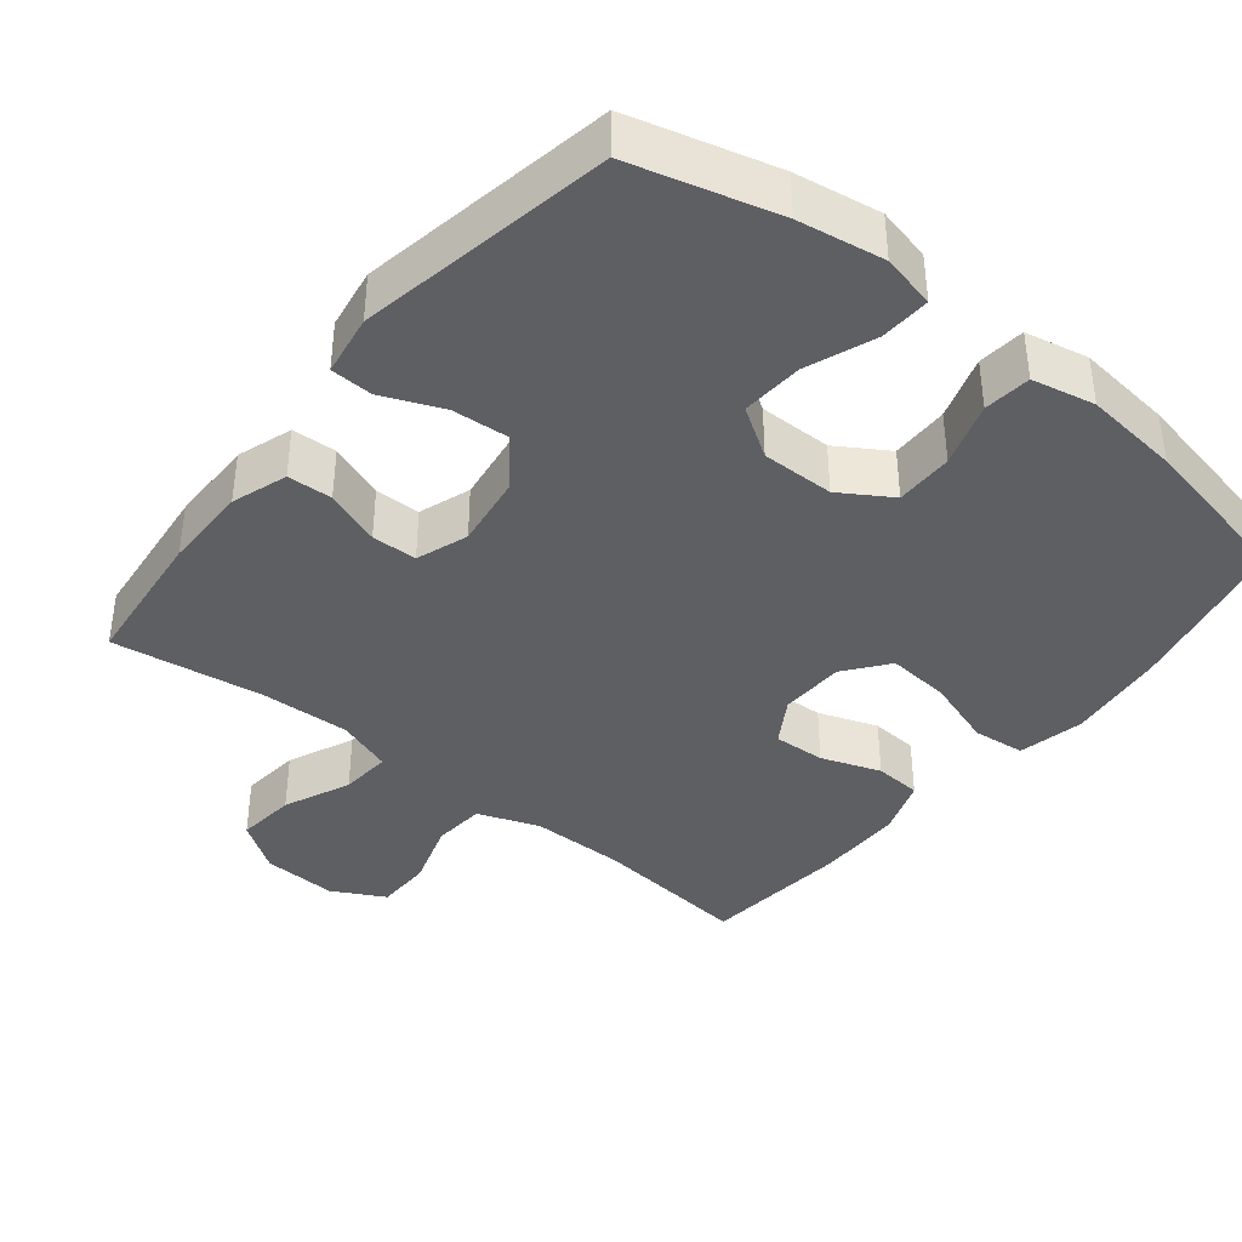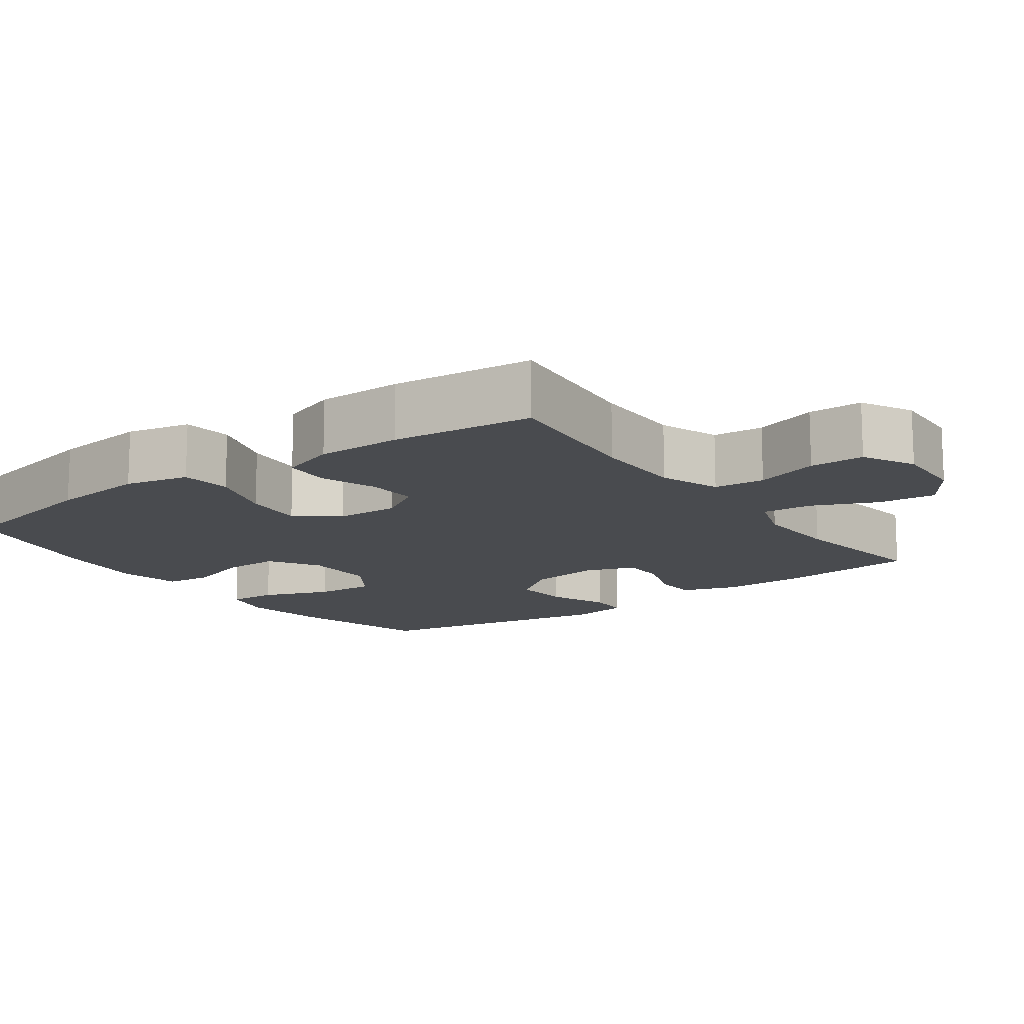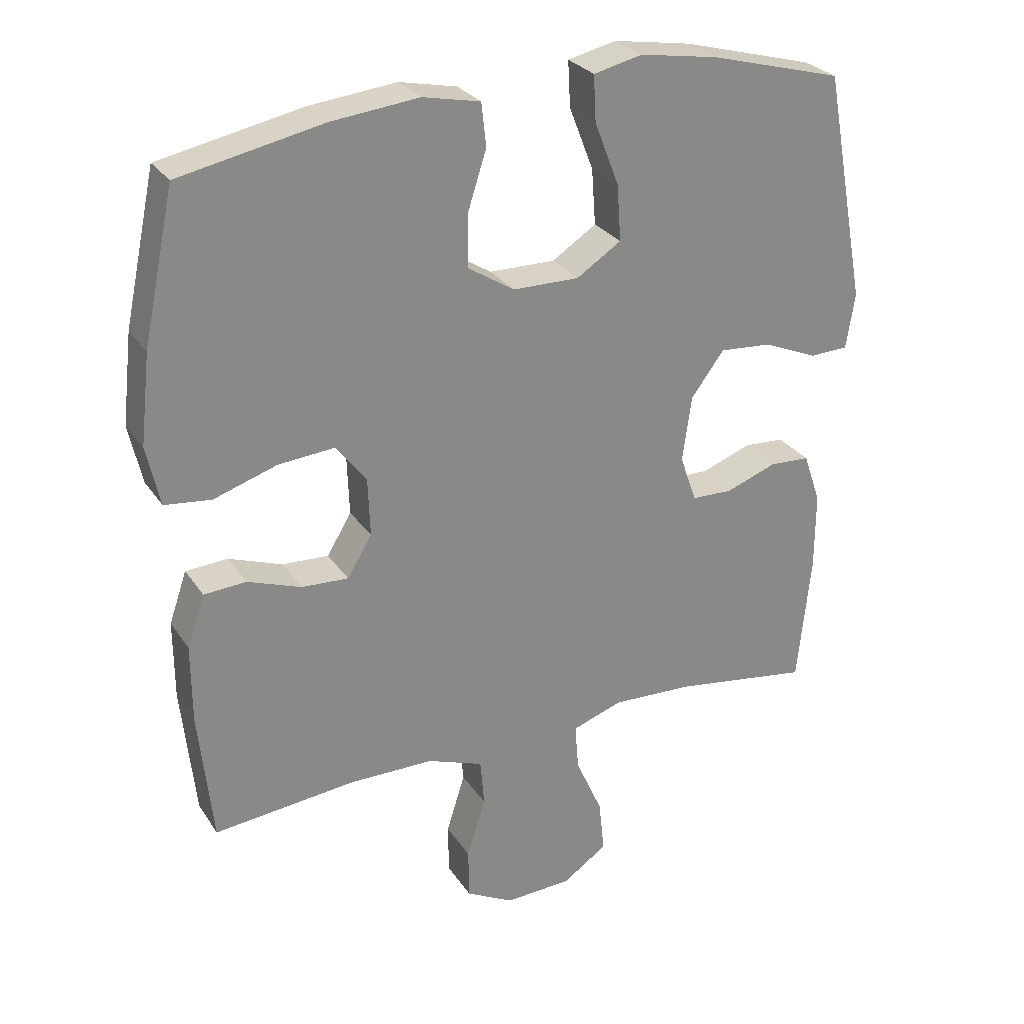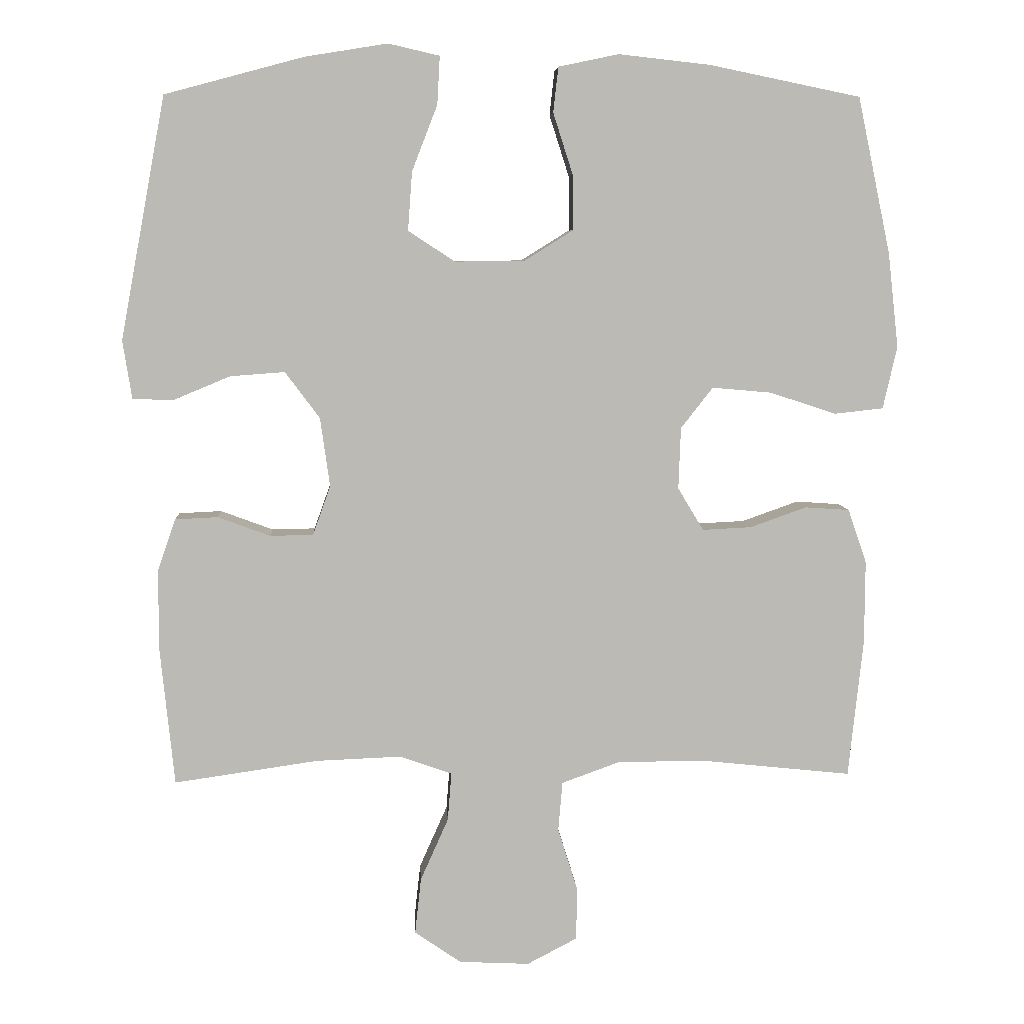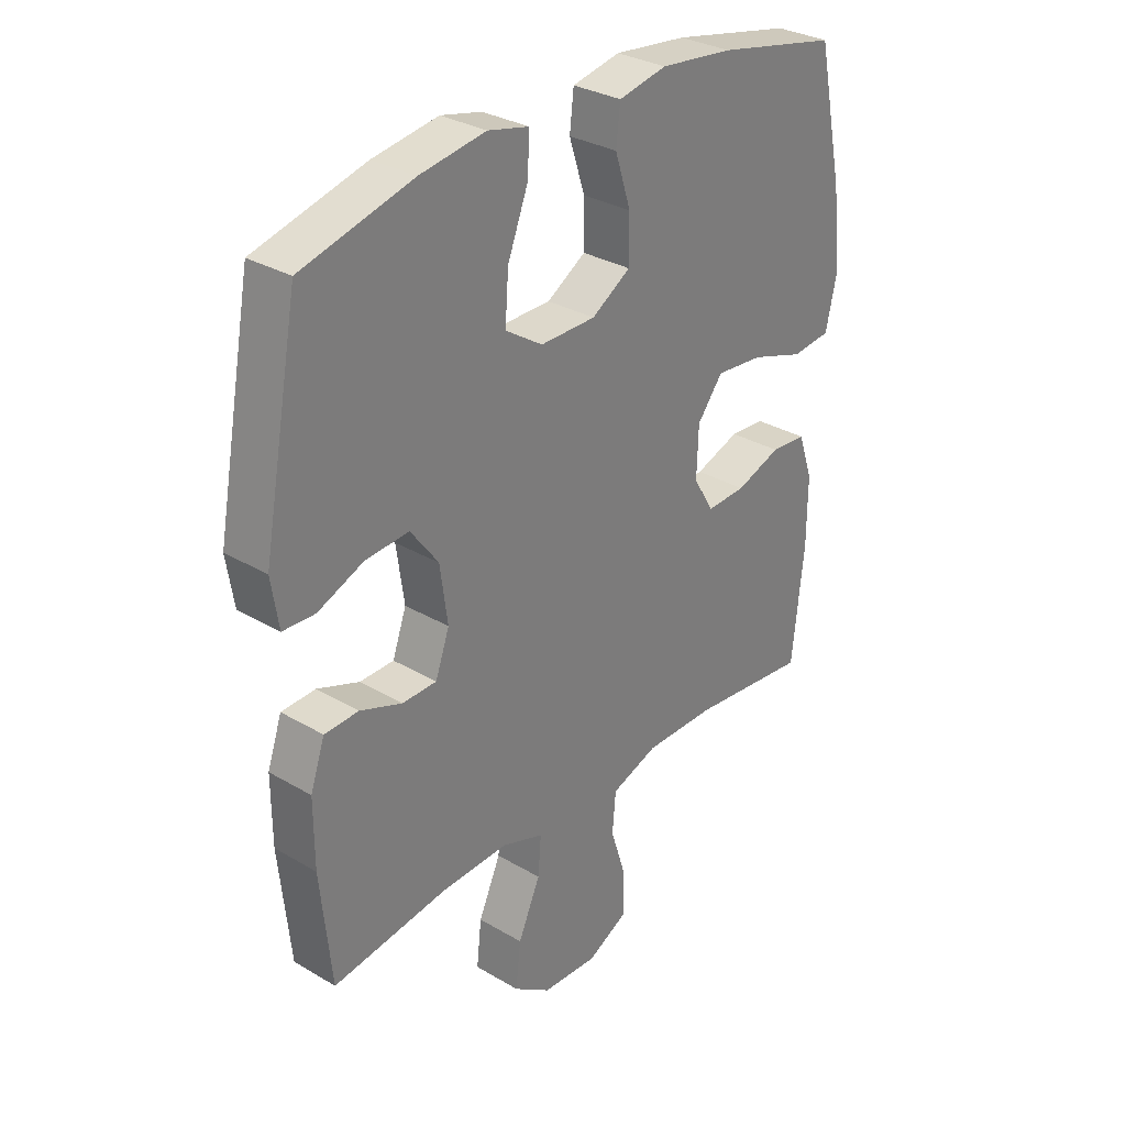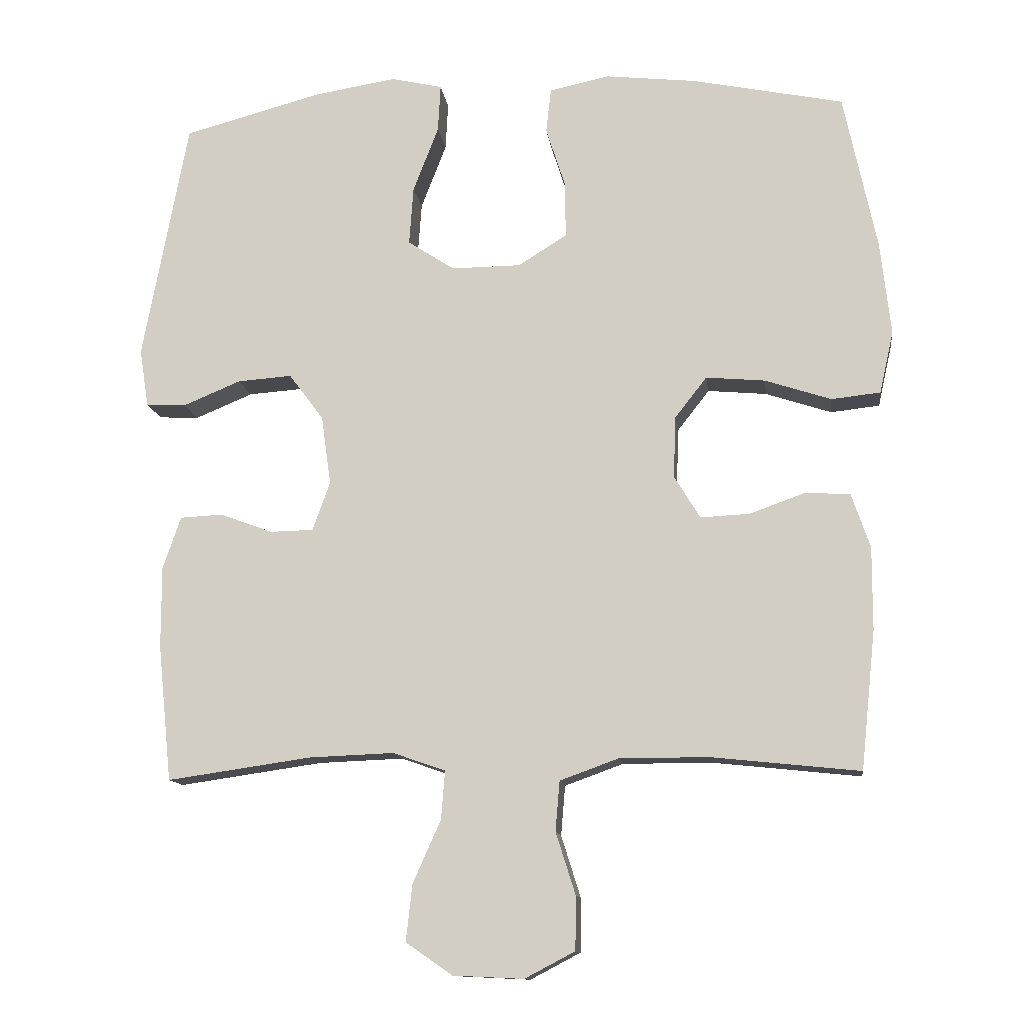
<metadata>
{"format":"obj","ext":"obj","renderer":"f3d","projection":"perspective","resolution":1024,"background":"white","views":[{"elev":-39.8,"azim":-38.7,"up":"+Y"},{"elev":-13.9,"azim":126.0,"up":"+Y"},{"elev":27.5,"azim":153.4,"up":"+Z"},{"elev":6.8,"azim":-3.2,"up":"+Z"},{"elev":30.9,"azim":-49.7,"up":"+Z"},{"elev":-12.3,"azim":7.3,"up":"+Z"}]}
</metadata>
<code>
o path2124
v 0.2806 0.0375 0.5706
v 0.149 0.0375 0.5851
v 0.06207 0.0375 0.567
v 0.05478 0.0375 0.502
v 0.08318 0.0375 0.4135
v 0.08349 0.0375 0.3336
v 0.01293 0.0375 0.2896
v -0.08728 0.0375 0.2887
v -0.1549 0.0375 0.3328
v -0.1489 0.0375 0.4175
v -0.112 0.0375 0.5126
v -0.1083 0.0375 0.5817
v -0.1823 0.0375 0.5987
v -0.3011 0.0375 0.5796
v -0.5023 0.0375 0.5258
v -0.5677 0.0375 0.176
v -0.5545 0.0375 0.09169
v -0.4963 0.0375 0.08937
v -0.4133 0.0375 0.1238
v -0.3345 0.0375 0.1296
v -0.2845 0.0375 0.06247
v -0.2706 0.0375 -0.03735
v -0.2959 0.0375 -0.1084
v -0.3583 0.0375 -0.1097
v -0.4346 0.0375 -0.08153
v -0.4964 0.0375 -0.08446
v -0.5226 0.0375 -0.1607
v -0.5223 0.0375 -0.2785
v -0.5023 0.0375 -0.4759
v -0.2937 0.0375 -0.4459
v -0.1708 0.0375 -0.4411
v -0.09485 0.0375 -0.4676
v -0.1003 0.0375 -0.5375
v -0.1409 0.0375 -0.6285
v -0.1498 0.0375 -0.7101
v -0.08241 0.0375 -0.7565
v 0.01945 0.0375 -0.7614
v 0.09205 0.0375 -0.7233
v 0.09293 0.0375 -0.6462
v 0.06458 0.0375 -0.556
v 0.07076 0.0375 -0.4841
v 0.1556 0.0375 -0.4534
v 0.2845 0.0375 -0.4533
v 0.4996 0.0375 -0.4759
v 0.5208 0.0375 -0.2754
v 0.5214 0.0375 -0.1555
v 0.4945 0.0375 -0.07713
v 0.4303 0.0375 -0.0728
v 0.3489 0.0375 -0.1018
v 0.2779 0.0375 -0.1053
v 0.2406 0.0375 -0.0436
v 0.2438 0.0375 0.04546
v 0.29 0.0375 0.1047
v 0.3757 0.0375 0.09711
v 0.4716 0.0375 0.06565
v 0.5423 0.0375 0.07343
v 0.5626 0.0375 0.1636
v 0.5474 0.0375 0.2996
v 0.4996 0.0375 0.5258
v 0.2806 -0.0375 0.5706
v 0.149 -0.0375 0.5851
v 0.06207 -0.0375 0.567
v 0.05478 -0.0375 0.502
v 0.08318 -0.0375 0.4135
v 0.08349 -0.0375 0.3336
v 0.01293 -0.0375 0.2896
v -0.08728 -0.0375 0.2887
v -0.1549 -0.0375 0.3328
v -0.1489 -0.0375 0.4175
v -0.112 -0.0375 0.5126
v -0.1083 -0.0375 0.5817
v -0.1823 -0.0375 0.5987
v -0.3011 -0.0375 0.5796
v -0.5023 -0.0375 0.5258
v -0.5677 -0.0375 0.176
v -0.5545 -0.0375 0.09169
v -0.4963 -0.0375 0.08937
v -0.4133 -0.0375 0.1238
v -0.3345 -0.0375 0.1296
v -0.2845 -0.0375 0.06247
v -0.2706 -0.0375 -0.03735
v -0.2959 -0.0375 -0.1084
v -0.3583 -0.0375 -0.1097
v -0.4346 -0.0375 -0.08153
v -0.4964 -0.0375 -0.08446
v -0.5226 -0.0375 -0.1607
v -0.5223 -0.0375 -0.2785
v -0.5023 -0.0375 -0.4759
v -0.2937 -0.0375 -0.4459
v -0.1708 -0.0375 -0.4411
v -0.09485 -0.0375 -0.4676
v -0.1003 -0.0375 -0.5375
v -0.1409 -0.0375 -0.6285
v -0.1498 -0.0375 -0.7101
v -0.08241 -0.0375 -0.7565
v 0.01945 -0.0375 -0.7614
v 0.09205 -0.0375 -0.7233
v 0.09293 -0.0375 -0.6462
v 0.06458 -0.0375 -0.556
v 0.07076 -0.0375 -0.4841
v 0.1556 -0.0375 -0.4534
v 0.2845 -0.0375 -0.4533
v 0.4996 -0.0375 -0.4759
v 0.5208 -0.0375 -0.2754
v 0.5214 -0.0375 -0.1555
v 0.4945 -0.0375 -0.07713
v 0.4303 -0.0375 -0.0728
v 0.3489 -0.0375 -0.1018
v 0.2779 -0.0375 -0.1053
v 0.2406 -0.0375 -0.0436
v 0.2438 -0.0375 0.04546
v 0.29 -0.0375 0.1047
v 0.3757 -0.0375 0.09711
v 0.4716 -0.0375 0.06565
v 0.5423 -0.0375 0.07343
v 0.5626 -0.0375 0.1636
v 0.5474 -0.0375 0.2996
v 0.4996 -0.0375 0.5258
v -0.08241 0.0375 -0.7565
v 0.01945 0.0375 -0.7614
v 0.09205 0.0375 -0.7233
v 0.09205 0.0375 -0.7233
v -0.1498 0.0375 -0.7101
v -0.1498 0.0375 -0.7101
v 0.09293 0.0375 -0.6462
v -0.1409 0.0375 -0.6285
v 0.06458 0.0375 -0.556
v -0.1003 0.0375 -0.5375
v 0.07076 0.0375 -0.4841
v 0.07076 0.0375 -0.4841
v -0.09485 0.0375 -0.4676
v -0.09485 0.0375 -0.4676
v 0.1556 0.0375 -0.4534
v -0.1708 0.0375 -0.4411
v 0.2845 0.0375 -0.4533
v 0.4996 0.0375 -0.4759
v 0.4996 0.0375 -0.4759
v -0.5023 0.0375 -0.4759
v -0.5023 0.0375 -0.4759
v -0.2937 0.0375 -0.4459
v -0.5223 0.0375 -0.2785
v 0.5208 0.0375 -0.2754
v -0.5226 0.0375 -0.1607
v 0.5214 0.0375 -0.1555
v -0.4964 0.0375 -0.08446
v -0.4964 0.0375 -0.08446
v 0.3489 0.0375 -0.1018
v 0.2779 0.0375 -0.1053
v 0.2779 0.0375 -0.1053
v 0.4945 0.0375 -0.07713
v 0.4945 0.0375 -0.07713
v -0.4346 0.0375 -0.08153
v -0.3583 0.0375 -0.1097
v -0.2959 0.0375 -0.1084
v -0.2959 0.0375 -0.1084
v -0.2706 0.0375 -0.03735
v 0.2406 0.0375 -0.0436
v 0.4303 0.0375 -0.0728
v 0.2438 0.0375 0.04546
v -0.2845 0.0375 0.06247
v 0.29 0.0375 0.1047
v -0.3345 0.0375 0.1296
v 0.3757 0.0375 0.09711
v 0.4716 0.0375 0.06565
v 0.5423 0.0375 0.07343
v 0.5423 0.0375 0.07343
v 0.5626 0.0375 0.1636
v -0.5545 0.0375 0.09169
v -0.5545 0.0375 0.09169
v -0.4963 0.0375 0.08937
v -0.4133 0.0375 0.1238
v -0.5677 0.0375 0.176
v 0.5474 0.0375 0.2996
v 0.01293 0.0375 0.2896
v -0.08728 0.0375 0.2887
v -0.1549 0.0375 0.3328
v -0.1549 0.0375 0.3328
v 0.08349 0.0375 0.3336
v -0.1489 0.0375 0.4175
v 0.08318 0.0375 0.4135
v 0.05478 0.0375 0.502
v -0.112 0.0375 0.5126
v -0.5023 0.0375 0.5258
v -0.5023 0.0375 0.5258
v 0.4996 0.0375 0.5258
v 0.4996 0.0375 0.5258
v 0.06207 0.0375 0.567
v 0.06207 0.0375 0.567
v -0.1083 0.0375 0.5817
v -0.1083 0.0375 0.5817
v 0.2806 0.0375 0.5706
v -0.3011 0.0375 0.5796
v 0.149 0.0375 0.5851
v -0.1823 0.0375 0.5987
v -0.08241 -0.0375 -0.7565
v 0.01945 -0.0375 -0.7614
v 0.09205 -0.0375 -0.7233
v 0.09205 -0.0375 -0.7233
v -0.1498 -0.0375 -0.7101
v -0.1498 -0.0375 -0.7101
v 0.09293 -0.0375 -0.6462
v -0.1409 -0.0375 -0.6285
v 0.06458 -0.0375 -0.556
v -0.1003 -0.0375 -0.5375
v 0.07076 -0.0375 -0.4841
v 0.07076 -0.0375 -0.4841
v -0.09485 -0.0375 -0.4676
v -0.09485 -0.0375 -0.4676
v 0.1556 -0.0375 -0.4534
v -0.1708 -0.0375 -0.4411
v 0.2845 -0.0375 -0.4533
v 0.4996 -0.0375 -0.4759
v 0.4996 -0.0375 -0.4759
v -0.5023 -0.0375 -0.4759
v -0.5023 -0.0375 -0.4759
v -0.2937 -0.0375 -0.4459
v -0.5223 -0.0375 -0.2785
v 0.5208 -0.0375 -0.2754
v -0.5226 -0.0375 -0.1607
v 0.5214 -0.0375 -0.1555
v -0.4964 -0.0375 -0.08446
v -0.4964 -0.0375 -0.08446
v 0.3489 -0.0375 -0.1018
v 0.2779 -0.0375 -0.1053
v 0.2779 -0.0375 -0.1053
v 0.4945 -0.0375 -0.07713
v 0.4945 -0.0375 -0.07713
v -0.4346 -0.0375 -0.08153
v -0.3583 -0.0375 -0.1097
v -0.2959 -0.0375 -0.1084
v -0.2959 -0.0375 -0.1084
v -0.2706 -0.0375 -0.03735
v 0.2406 -0.0375 -0.0436
v 0.4303 -0.0375 -0.0728
v 0.2438 -0.0375 0.04546
v -0.2845 -0.0375 0.06247
v 0.29 -0.0375 0.1047
v -0.3345 -0.0375 0.1296
v 0.3757 -0.0375 0.09711
v 0.4716 -0.0375 0.06565
v 0.5423 -0.0375 0.07343
v 0.5423 -0.0375 0.07343
v 0.5626 -0.0375 0.1636
v -0.5545 -0.0375 0.09169
v -0.5545 -0.0375 0.09169
v -0.4963 -0.0375 0.08937
v -0.4133 -0.0375 0.1238
v -0.5677 -0.0375 0.176
v 0.5474 -0.0375 0.2996
v 0.01293 -0.0375 0.2896
v -0.08728 -0.0375 0.2887
v -0.1549 -0.0375 0.3328
v -0.1549 -0.0375 0.3328
v 0.08349 -0.0375 0.3336
v -0.1489 -0.0375 0.4175
v 0.08318 -0.0375 0.4135
v 0.05478 -0.0375 0.502
v -0.112 -0.0375 0.5126
v -0.5023 -0.0375 0.5258
v -0.5023 -0.0375 0.5258
v 0.4996 -0.0375 0.5258
v 0.4996 -0.0375 0.5258
v 0.06207 -0.0375 0.567
v 0.06207 -0.0375 0.567
v -0.1083 -0.0375 0.5817
v -0.1083 -0.0375 0.5817
v 0.2806 -0.0375 0.5706
v -0.3011 -0.0375 0.5796
v 0.149 -0.0375 0.5851
v -0.1823 -0.0375 0.5987
f 238 252 259
f 209 224 233
f 201 196 197
f 217 229 219
f 230 233 232
f 204 205 207
f 257 269 263
f 267 249 261
f 233 235 232
f 202 203 204
f 196 202 195
f 216 229 217
f 216 230 229
f 234 220 226
f 211 224 209
f 199 195 202
f 259 252 268
f 214 216 217
f 228 219 229
f 221 219 228
f 205 233 207
f 267 254 249
f 223 224 211
f 270 255 258
f 223 220 234
f 243 240 241
f 203 202 201
f 247 248 246
f 270 258 265
f 238 259 247
f 218 211 212
f 232 250 251
f 256 267 269
f 209 233 205
f 250 235 254
f 232 235 250
f 218 223 211
f 220 223 218
f 268 252 255
f 268 255 270
f 249 239 243
f 237 239 249
f 232 251 236
f 205 204 203
f 254 267 256
f 244 246 248
f 210 207 230
f 243 239 240
f 251 252 238
f 256 269 257
f 230 207 233
f 196 201 202
f 236 251 238
f 237 254 235
f 249 254 237
f 248 247 259
f 210 230 216
f 36 37 96 95
f 37 122 198 96
f 124 36 95 200
f 38 39 98 97
f 34 35 94 93
f 39 40 99 98
f 33 34 93 92
f 40 130 206 99
f 132 33 92 208
f 41 42 101 100
f 31 32 91 90
f 43 137 213 102
f 139 30 89 215
f 42 43 102 101
f 30 31 90 89
f 28 29 88 87
f 44 45 104 103
f 27 28 87 86
f 45 46 105 104
f 146 27 86 222
f 49 149 225 108
f 46 151 227 105
f 25 26 85 84
f 24 25 84 83
f 155 24 83 231
f 22 23 82 81
f 50 51 110 109
f 48 49 108 107
f 47 48 107 106
f 51 52 111 110
f 21 22 81 80
f 52 53 112 111
f 20 21 80 79
f 54 55 114 113
f 55 166 242 114
f 56 57 116 115
f 169 18 77 245
f 18 19 78 77
f 16 17 76 75
f 53 54 113 112
f 19 20 79 78
f 57 58 117 116
f 7 8 67 66
f 8 177 253 67
f 6 7 66 65
f 9 10 69 68
f 5 6 65 64
f 4 5 64 63
f 10 11 70 69
f 184 16 75 260
f 58 186 262 117
f 188 4 63 264
f 11 190 266 70
f 59 1 60 118
f 14 15 74 73
f 2 3 62 61
f 1 2 61 60
f 13 14 73 72
f 12 13 72 71
f 162 183 176
f 133 157 148
f 125 121 120
f 141 143 153
f 154 156 157
f 128 131 129
f 181 187 193
f 191 185 173
f 157 156 159
f 126 128 127
f 120 119 126
f 140 141 153
f 140 153 154
f 158 150 144
f 135 133 148
f 123 126 119
f 183 192 176
f 138 141 140
f 152 153 143
f 145 152 143
f 129 131 157
f 191 173 178
f 147 135 148
f 194 182 179
f 147 158 144
f 167 165 164
f 127 125 126
f 171 170 172
f 194 189 182
f 162 171 183
f 142 136 135
f 156 175 174
f 180 193 191
f 133 129 157
f 174 178 159
f 156 174 159
f 142 135 147
f 144 142 147
f 192 179 176
f 192 194 179
f 173 167 163
f 161 173 163
f 156 160 175
f 129 127 128
f 178 180 191
f 168 172 170
f 134 154 131
f 167 164 163
f 175 162 176
f 180 181 193
f 154 157 131
f 120 126 125
f 160 162 175
f 161 159 178
f 173 161 178
f 172 183 171
f 134 140 154

</code>
